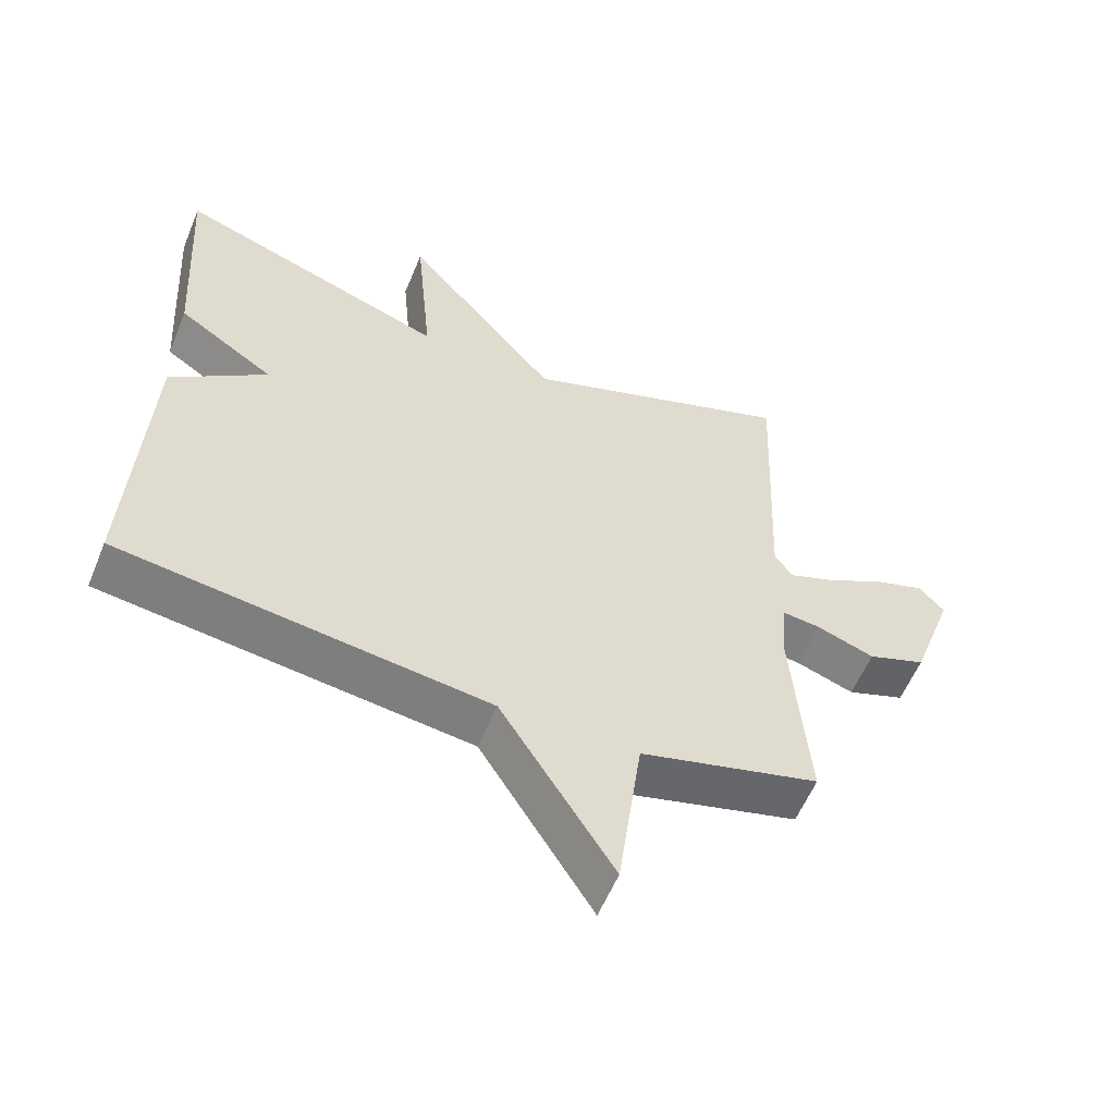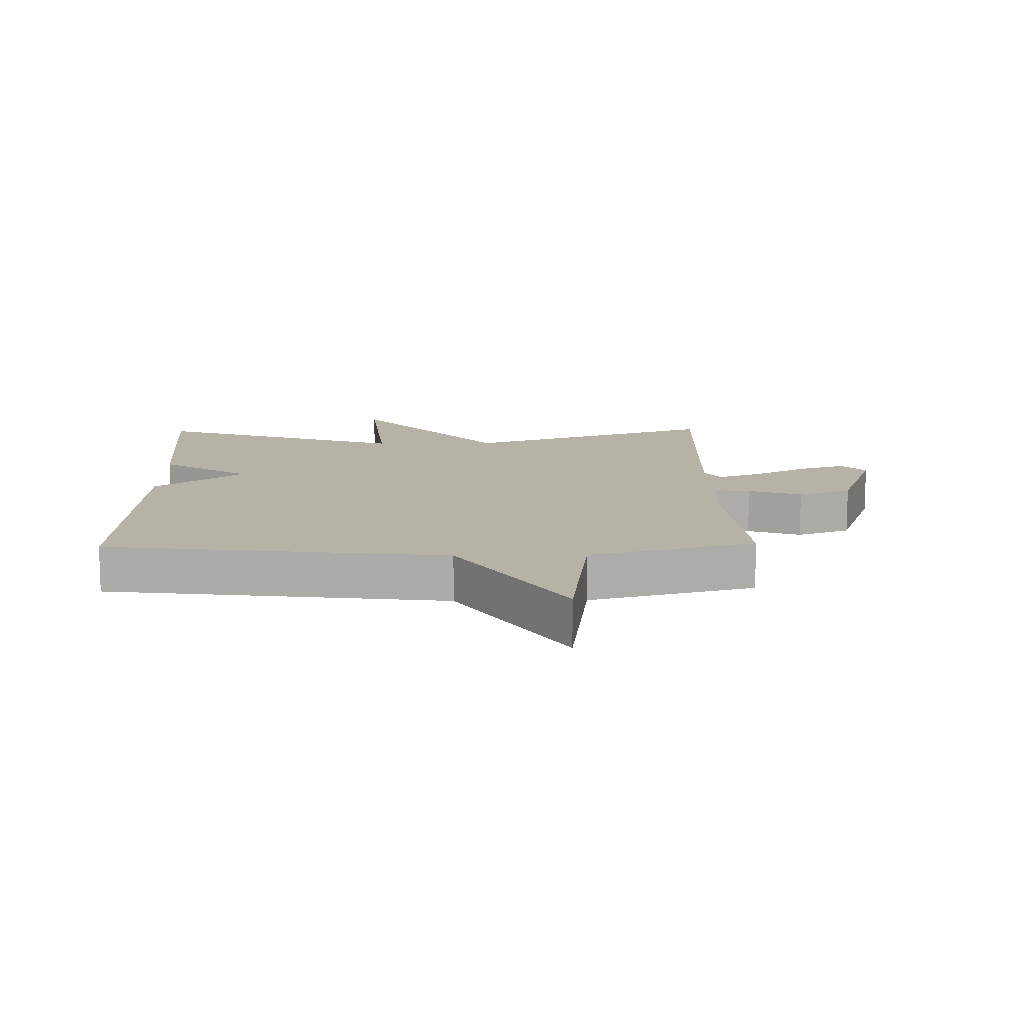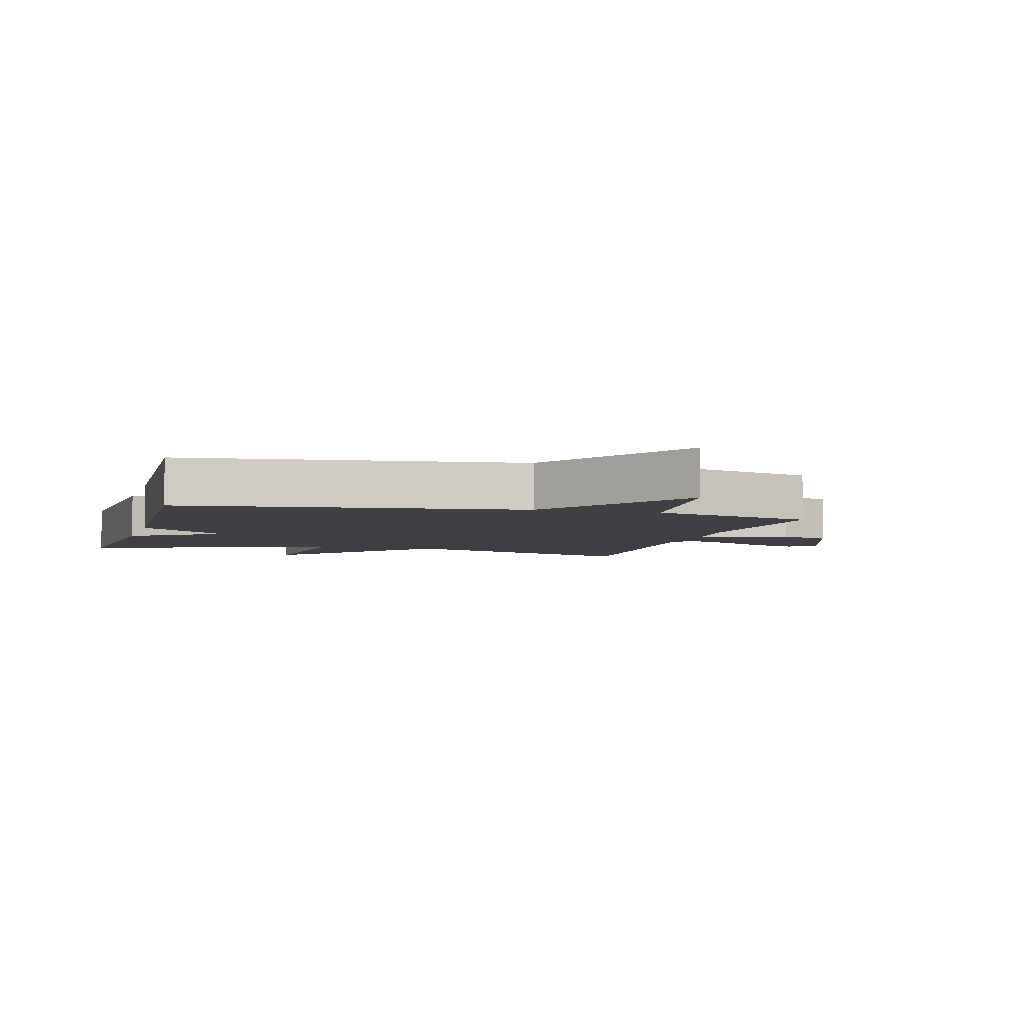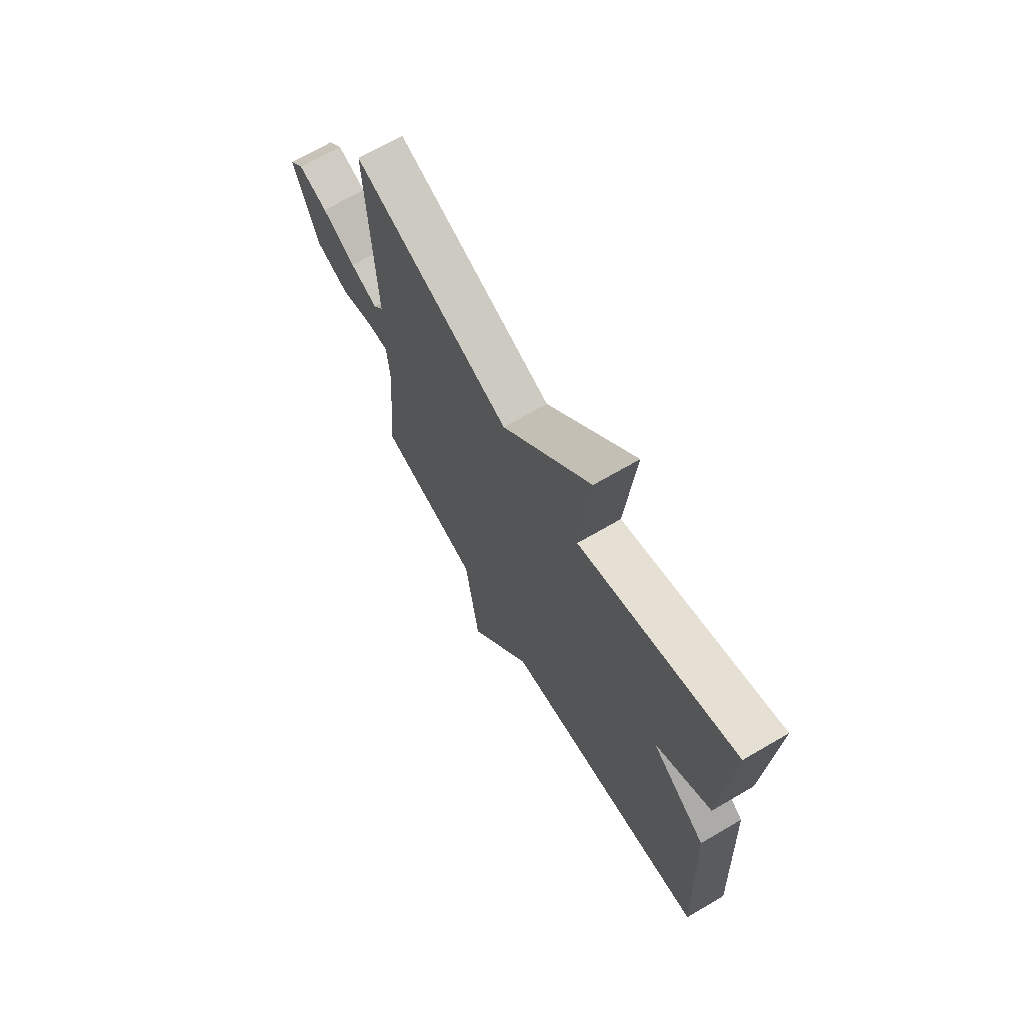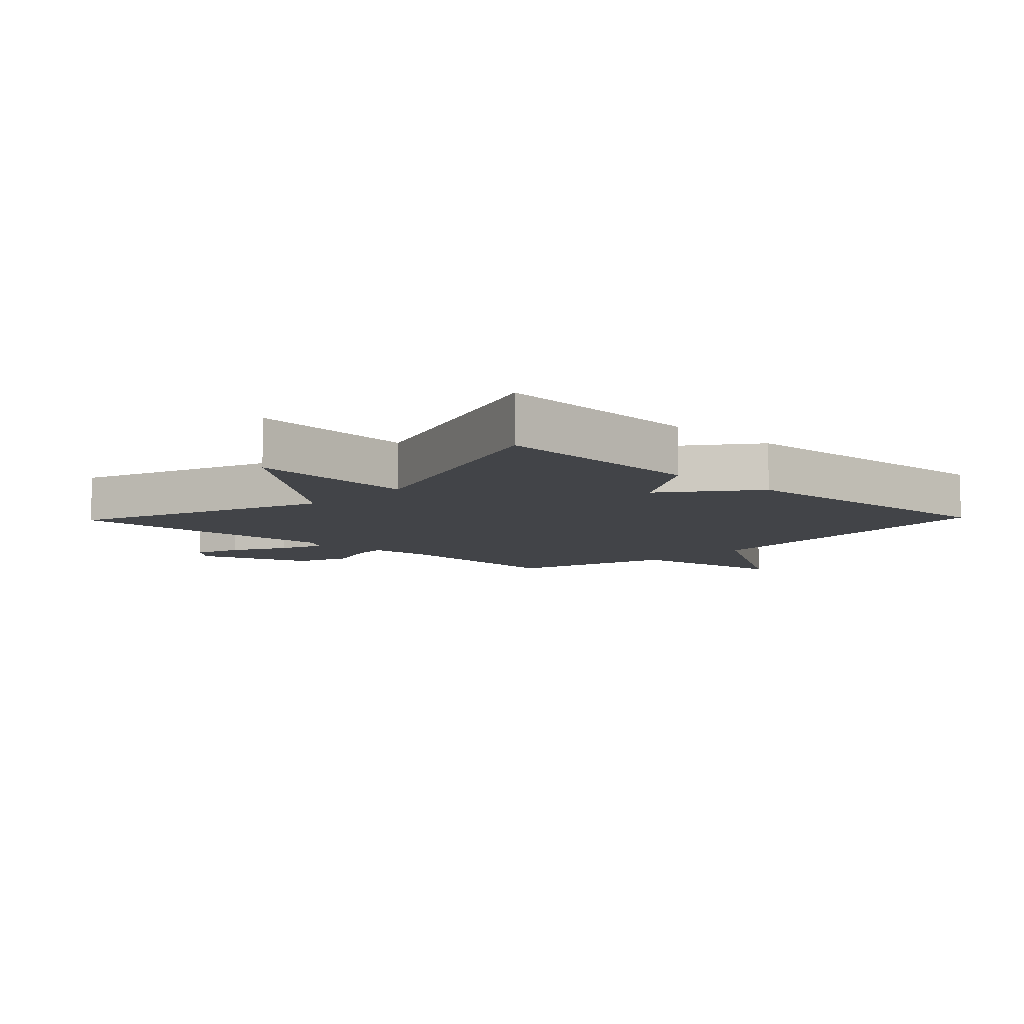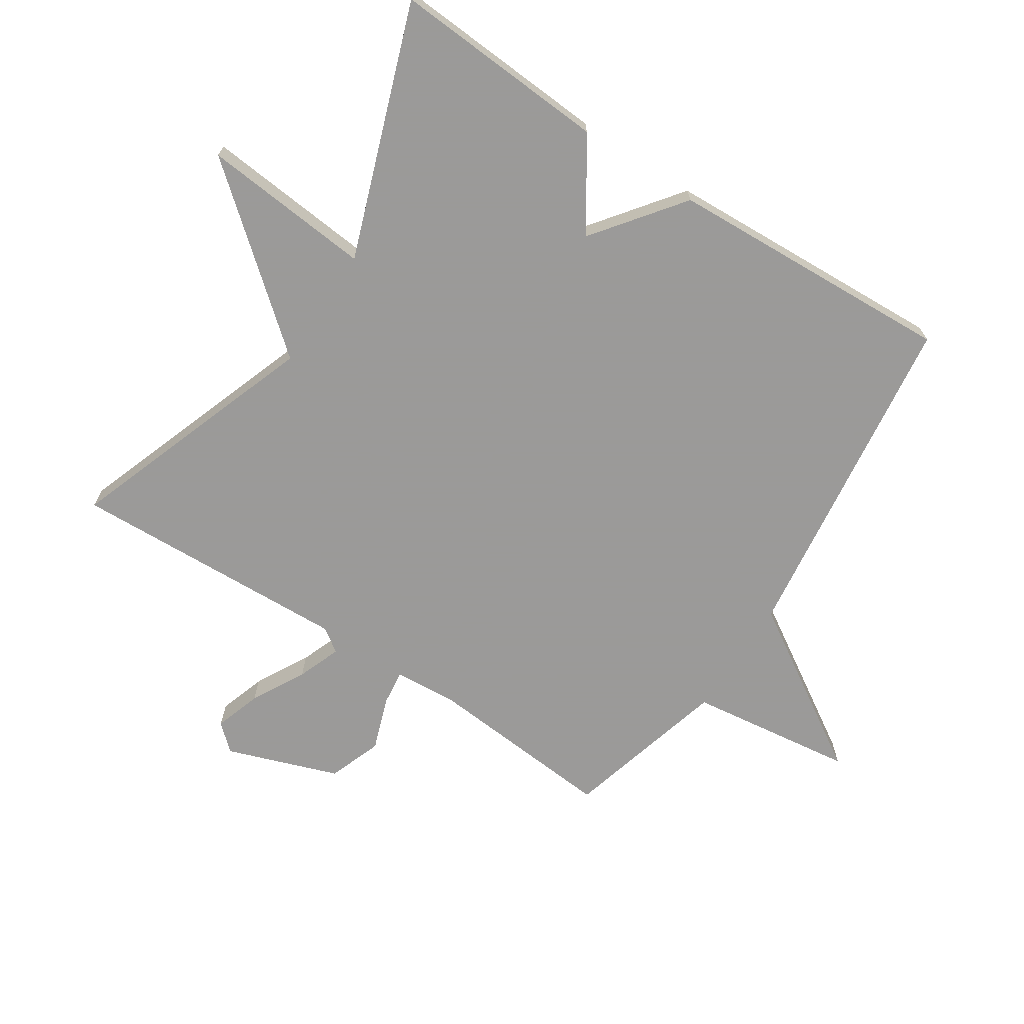
<metadata>
{"format":"obj","ext":"obj","renderer":"f3d","projection":"perspective","resolution":1024,"background":"white","views":[{"elev":-57.6,"azim":157.7,"up":"+Z"},{"elev":12.2,"azim":178.7,"up":"+Y"},{"elev":-4.6,"azim":164.3,"up":"+Y"},{"elev":69.0,"azim":59.7,"up":"+Z"},{"elev":-8.0,"azim":46.3,"up":"+Y"},{"elev":-69.5,"azim":56.8,"up":"+Y"}]}
</metadata>
<code>
v -0.5 0.07 -0.5
v -0.476 0.07 -0.2
v -0.483 0.07 -0.098
v -0.54 0.07 -0.105
v -0.624 0.07 -0.135
v -0.709 0.07 -0.104
v -0.772 0.07 0.073
v -0.735 0.07 0.114
v -0.661 0.07 0.09
v -0.576 0.07 0.044
v -0.507 0.07 0.018
v -0.481 0.07 0.056
v -0.5 0.07 0.5
v -0.099 0.07 0.357
v 0.126 0.07 0.627
v 0.101 0.07 0.357
v 0.5 0.07 0.5
v 0.478 0.07 0.157
v 0.337 0.07 0.064
v 0.478 0.07 -0.043
v 0.5 0.07 -0.5
v -0.038 0.07 -0.57
v -0.203 0.07 -0.833
v -0.238 0.07 -0.57
v -0.5 0 -0.5
v -0.476 0 -0.2
v -0.483 0 -0.098
v -0.54 0 -0.105
v -0.624 0 -0.135
v -0.709 0 -0.104
v -0.772 0 0.073
v -0.735 0 0.114
v -0.661 0 0.09
v -0.576 0 0.044
v -0.507 0 0.018
v -0.481 0 0.056
v -0.5 0 0.5
v -0.099 0 0.357
v 0.126 0 0.627
v 0.101 0 0.357
v 0.5 0 0.5
v 0.478 0 0.157
v 0.337 0 0.064
v 0.478 0 -0.043
v 0.5 0 -0.5
v -0.038 0 -0.57
v -0.203 0 -0.833
v -0.238 0 -0.57
f 22 23 24
f 24 1 2
f 22 24 2
f 21 22 2
f 20 21 2
f 19 20 2
f 19 2 3
f 18 19 3
f 17 18 3
f 16 17 3
f 14 15 16
f 14 16 3 4
f 12 13 14
f 11 12 14 4
f 5 6 7
f 4 5 7
f 11 4 7
f 10 11 7
f 7 8 9 10
f 48 47 46
f 26 25 48
f 26 48 46
f 26 46 45
f 26 45 44
f 26 44 43
f 27 26 43
f 27 43 42
f 27 42 41
f 27 41 40
f 40 39 38
f 28 27 40 38
f 38 37 36
f 28 38 36 35
f 31 30 29
f 31 29 28
f 31 28 35
f 31 35 34
f 34 33 32 31
f 1 25 26 2
f 2 26 27 3
f 3 27 28 4
f 4 28 29 5
f 5 29 30 6
f 6 30 31 7
f 7 31 32 8
f 8 32 33 9
f 9 33 34 10
f 10 34 35 11
f 11 35 36 12
f 12 36 37 13
f 13 37 38 14
f 14 38 39 15
f 15 39 40 16
f 16 40 41 17
f 17 41 42 18
f 18 42 43 19
f 19 43 44 20
f 20 44 45 21
f 21 45 46 22
f 22 46 47 23
f 23 47 48 24
f 24 48 25 1

</code>
